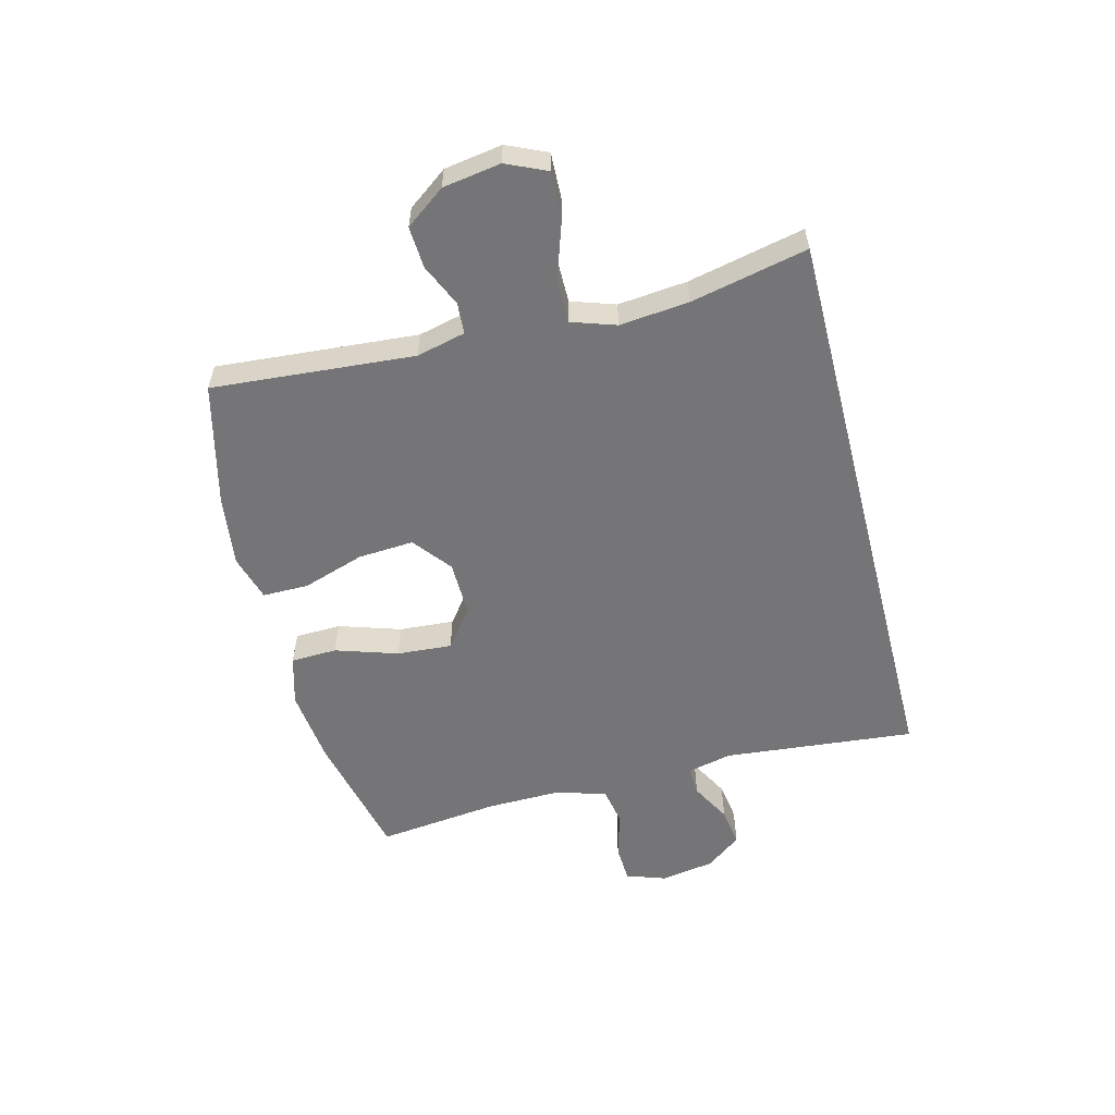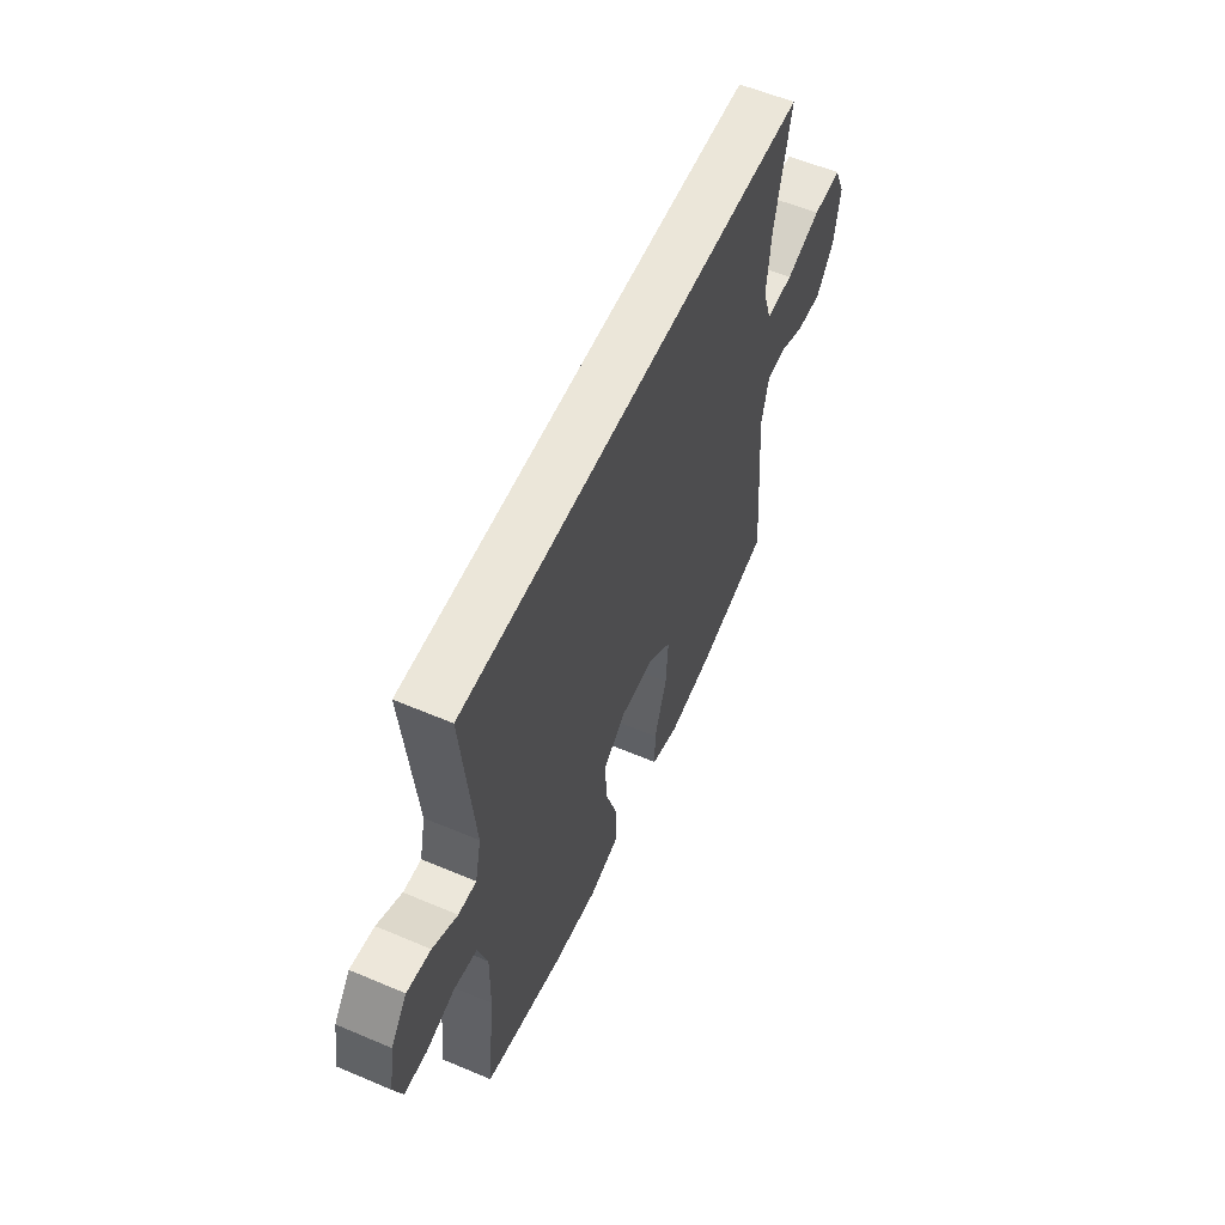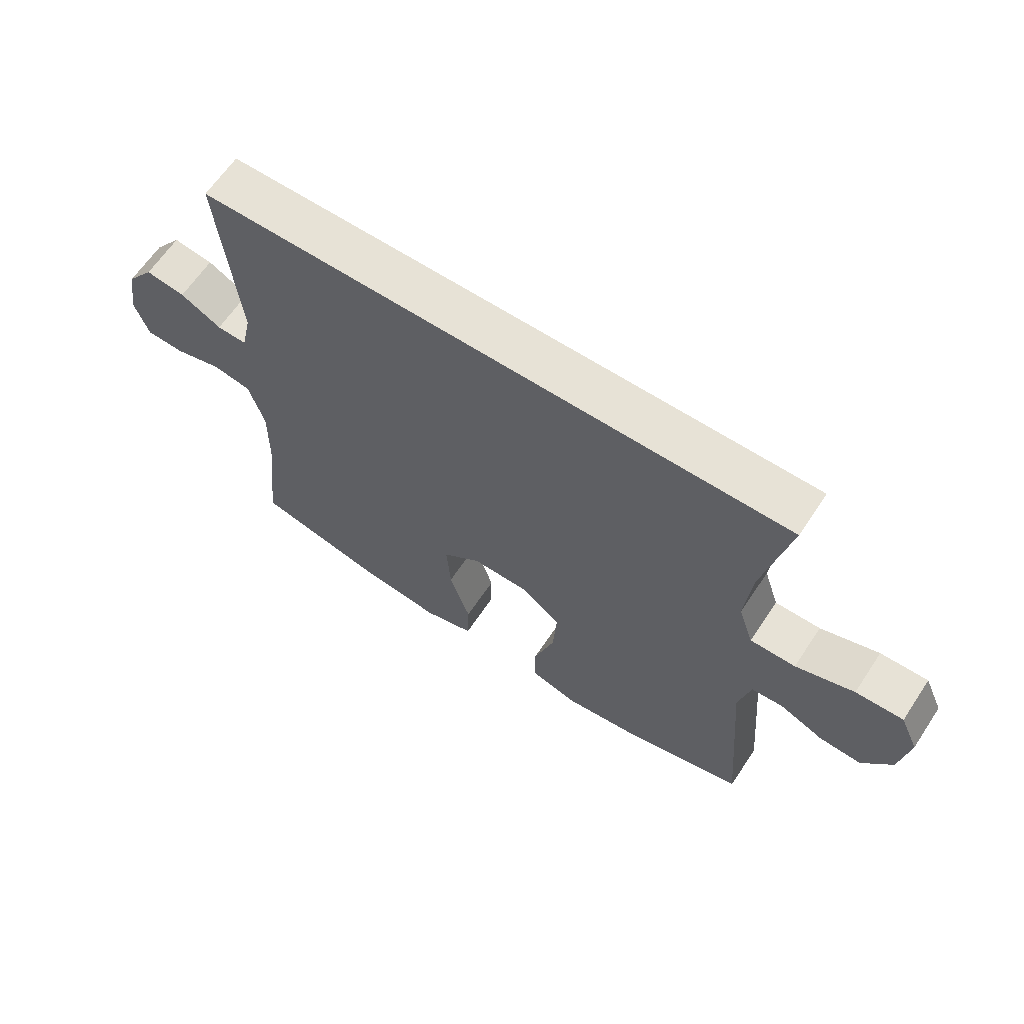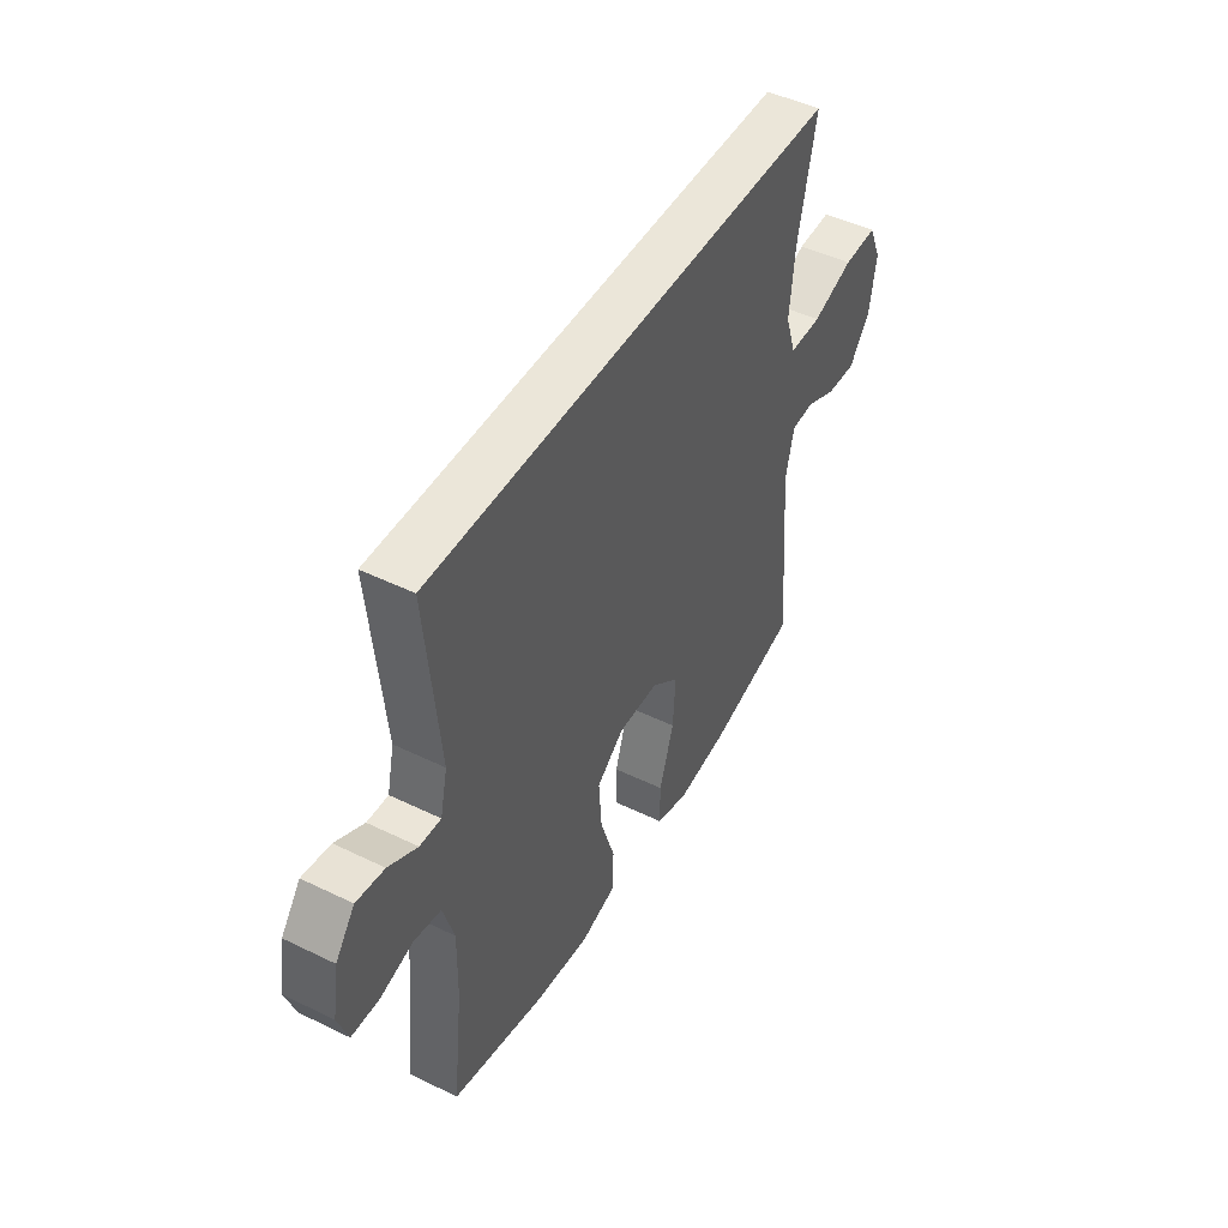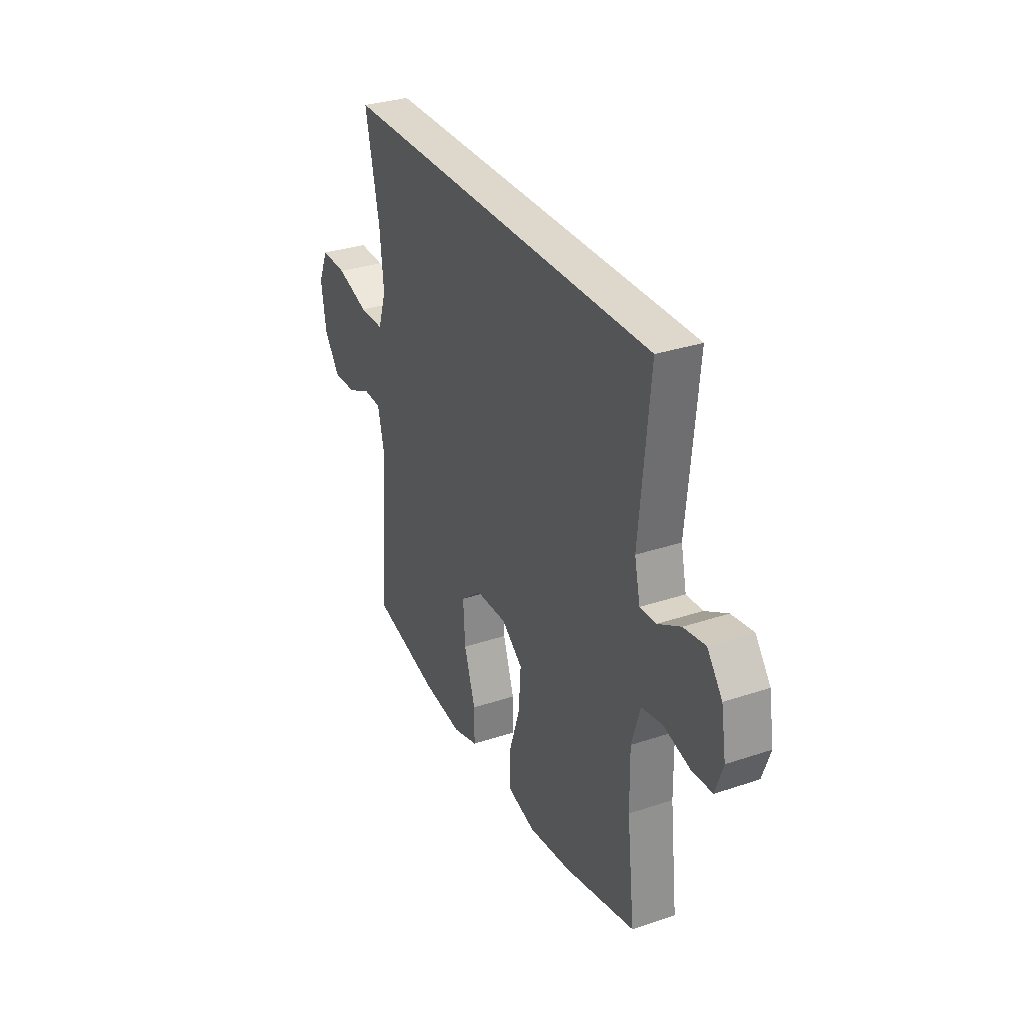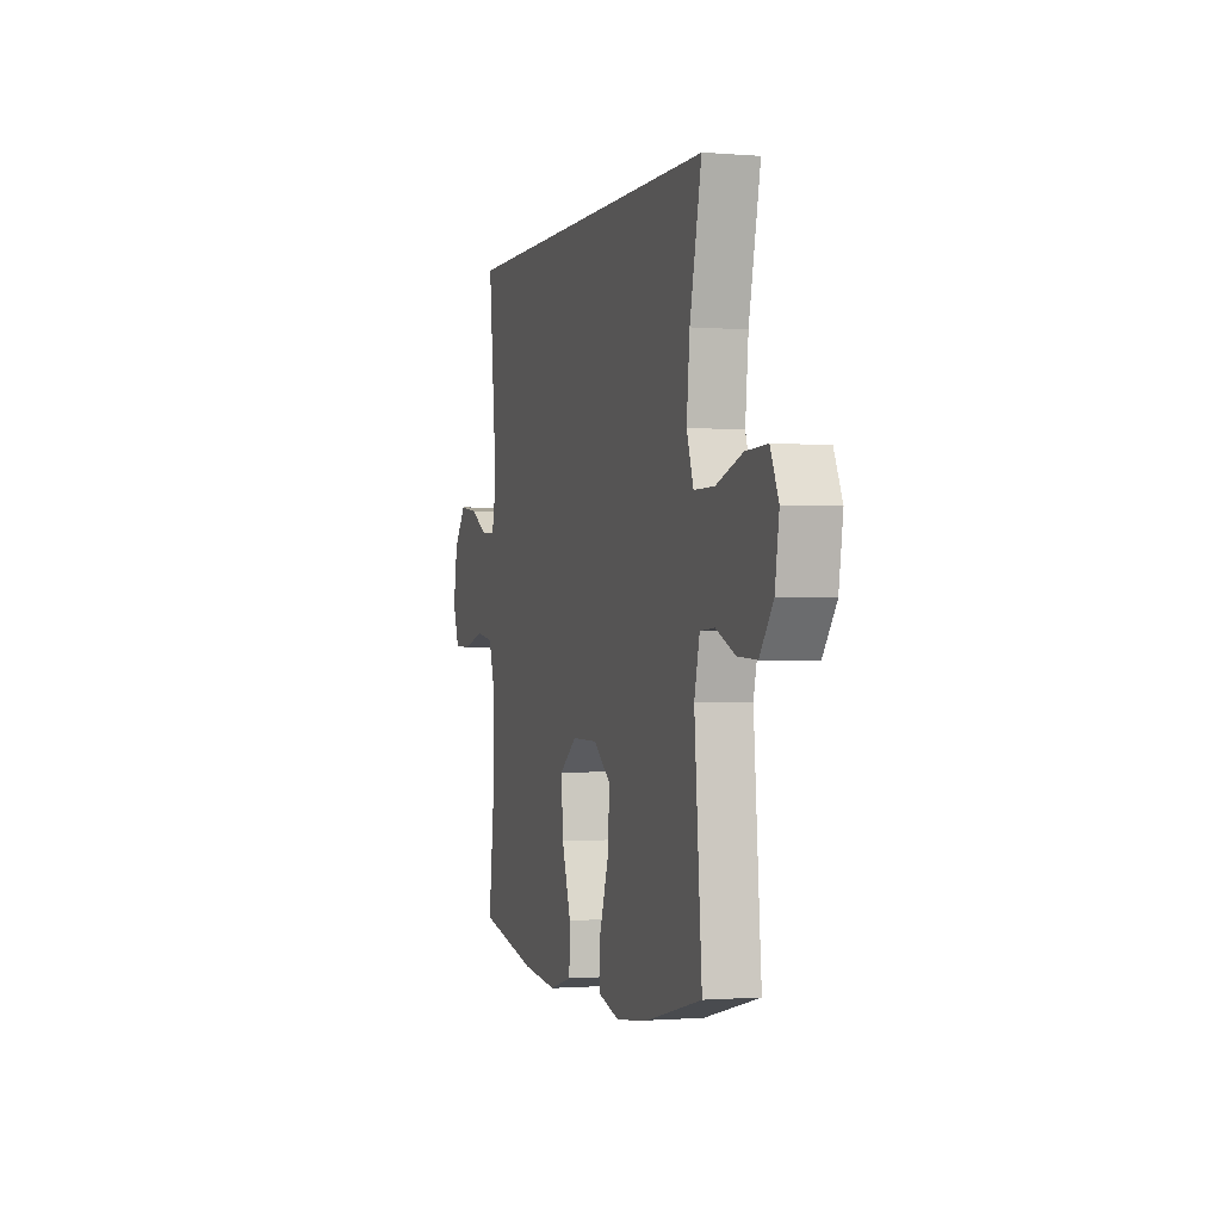
<metadata>
{"format":"obj","ext":"obj","renderer":"f3d","projection":"perspective","resolution":1024,"background":"white","views":[{"elev":-56.6,"azim":-75.6,"up":"+Y"},{"elev":57.5,"azim":113.8,"up":"+Z"},{"elev":63.5,"azim":-146.4,"up":"+Z"},{"elev":47.1,"azim":118.9,"up":"+Z"},{"elev":31.4,"azim":64.5,"up":"+Z"},{"elev":-0.9,"azim":-107.1,"up":"+Z"}]}
</metadata>
<code>
o path770
v -0.2883 0.0375 -0.5466
v -0.1636 0.0375 -0.5629
v -0.08423 0.0375 -0.5397
v -0.08423 0.0375 -0.4602
v -0.1193 0.0375 -0.3527
v -0.1254 0.0375 -0.2564
v -0.05955 0.0375 -0.2041
v 0.03711 0.0375 -0.2028
v 0.1024 0.0375 -0.253
v 0.09551 0.0375 -0.3483
v 0.06066 0.0375 -0.4559
v 0.06347 0.0375 -0.536
v 0.1492 0.0375 -0.5602
v 0.2817 0.0375 -0.545
v 0.5037 0.0375 -0.4942
v 0.4797 0.0375 -0.282
v 0.4778 0.0375 -0.1536
v 0.5044 0.0375 -0.0666
v 0.5695 0.0375 -0.05472
v 0.65 0.0375 -0.07706
v 0.7145 0.0375 -0.07411
v 0.7382 0.0375 -0.006082
v 0.7227 0.0375 0.08794
v 0.6761 0.0375 0.1492
v 0.6088 0.0375 0.1392
v 0.5395 0.0375 0.1013
v 0.4888 0.0375 0.09908
v 0.4714 0.0375 0.1766
v 0.5037 0.0375 0.5077
v -0.498 0.0375 0.5077
v -0.454 0.0375 0.3055
v -0.4423 0.0375 0.1854
v -0.4678 0.0375 0.109
v -0.5448 0.0375 0.1093
v -0.6441 0.0375 0.1424
v -0.725 0.0375 0.1452
v -0.7561 0.0375 0.07571
v -0.7403 0.0375 -0.02457
v -0.6898 0.0375 -0.09318
v -0.618 0.0375 -0.08895
v -0.5443 0.0375 -0.05587
v -0.49 0.0375 -0.05921
v -0.4698 0.0375 -0.1441
v -0.498 0.0375 -0.4942
v -0.2883 -0.0375 -0.5466
v -0.1636 -0.0375 -0.5629
v -0.08423 -0.0375 -0.5397
v -0.08423 -0.0375 -0.4602
v -0.1193 -0.0375 -0.3527
v -0.1254 -0.0375 -0.2564
v -0.05955 -0.0375 -0.2041
v 0.03711 -0.0375 -0.2028
v 0.1024 -0.0375 -0.253
v 0.09551 -0.0375 -0.3483
v 0.06066 -0.0375 -0.4559
v 0.06347 -0.0375 -0.536
v 0.1492 -0.0375 -0.5602
v 0.2817 -0.0375 -0.545
v 0.5037 -0.0375 -0.4942
v 0.4797 -0.0375 -0.282
v 0.4778 -0.0375 -0.1536
v 0.5044 -0.0375 -0.0666
v 0.5695 -0.0375 -0.05472
v 0.65 -0.0375 -0.07706
v 0.7145 -0.0375 -0.07411
v 0.7382 -0.0375 -0.006082
v 0.7227 -0.0375 0.08794
v 0.6761 -0.0375 0.1492
v 0.6088 -0.0375 0.1392
v 0.5395 -0.0375 0.1013
v 0.4888 -0.0375 0.09908
v 0.4714 -0.0375 0.1766
v 0.5037 -0.0375 0.5077
v -0.498 -0.0375 0.5077
v -0.454 -0.0375 0.3055
v -0.4423 -0.0375 0.1854
v -0.4678 -0.0375 0.109
v -0.5448 -0.0375 0.1093
v -0.6441 -0.0375 0.1424
v -0.725 -0.0375 0.1452
v -0.7561 -0.0375 0.07571
v -0.7403 -0.0375 -0.02457
v -0.6898 -0.0375 -0.09318
v -0.618 -0.0375 -0.08895
v -0.5443 -0.0375 -0.05587
v -0.49 -0.0375 -0.05921
v -0.4698 -0.0375 -0.1441
v -0.498 -0.0375 -0.4942
v -0.725 0.0375 0.1452
v -0.725 0.0375 0.1452
v -0.7561 0.0375 0.07571
v -0.7403 0.0375 -0.02457
v -0.6898 0.0375 -0.09318
v -0.6441 0.0375 0.1424
v -0.618 0.0375 -0.08895
v -0.5448 0.0375 0.1093
v -0.5443 0.0375 -0.05587
v -0.4678 0.0375 0.109
v -0.4678 0.0375 0.109
v -0.49 0.0375 -0.05921
v -0.49 0.0375 -0.05921
v 0.5037 0.0375 0.5077
v 0.5037 0.0375 0.5077
v -0.498 0.0375 0.5077
v -0.498 0.0375 0.5077
v -0.4698 0.0375 -0.1441
v -0.454 0.0375 0.3055
v -0.498 0.0375 -0.4942
v -0.498 0.0375 -0.4942
v -0.4423 0.0375 0.1854
v -0.2883 0.0375 -0.5466
v -0.1636 0.0375 -0.5629
v -0.1193 0.0375 -0.3527
v -0.1254 0.0375 -0.2564
v -0.08423 0.0375 -0.5397
v -0.08423 0.0375 -0.5397
v -0.05955 0.0375 -0.2041
v -0.08423 0.0375 -0.4602
v 0.03711 0.0375 -0.2028
v 0.1024 0.0375 -0.253
v 0.09551 0.0375 -0.3483
v 0.06066 0.0375 -0.4559
v 0.06347 0.0375 -0.536
v 0.06347 0.0375 -0.536
v 0.1492 0.0375 -0.5602
v 0.2817 0.0375 -0.545
v 0.4888 0.0375 0.09908
v 0.4888 0.0375 0.09908
v 0.4714 0.0375 0.1766
v 0.4778 0.0375 -0.1536
v 0.5044 0.0375 -0.0666
v 0.5044 0.0375 -0.0666
v 0.4797 0.0375 -0.282
v 0.5037 0.0375 -0.4942
v 0.5037 0.0375 -0.4942
v 0.5395 0.0375 0.1013
v 0.5695 0.0375 -0.05472
v 0.6088 0.0375 0.1392
v 0.65 0.0375 -0.07706
v 0.6761 0.0375 0.1492
v 0.6761 0.0375 0.1492
v 0.7145 0.0375 -0.07411
v 0.7145 0.0375 -0.07411
v 0.7227 0.0375 0.08794
v 0.7382 0.0375 -0.006082
v -0.725 -0.0375 0.1452
v -0.725 -0.0375 0.1452
v -0.7561 -0.0375 0.07571
v -0.7403 -0.0375 -0.02457
v -0.6898 -0.0375 -0.09318
v -0.6441 -0.0375 0.1424
v -0.618 -0.0375 -0.08895
v -0.5448 -0.0375 0.1093
v -0.5443 -0.0375 -0.05587
v -0.4678 -0.0375 0.109
v -0.4678 -0.0375 0.109
v -0.49 -0.0375 -0.05921
v -0.49 -0.0375 -0.05921
v 0.5037 -0.0375 0.5077
v 0.5037 -0.0375 0.5077
v -0.498 -0.0375 0.5077
v -0.498 -0.0375 0.5077
v -0.4698 -0.0375 -0.1441
v -0.454 -0.0375 0.3055
v -0.498 -0.0375 -0.4942
v -0.498 -0.0375 -0.4942
v -0.4423 -0.0375 0.1854
v -0.2883 -0.0375 -0.5466
v -0.1636 -0.0375 -0.5629
v -0.1193 -0.0375 -0.3527
v -0.1254 -0.0375 -0.2564
v -0.08423 -0.0375 -0.5397
v -0.08423 -0.0375 -0.5397
v -0.05955 -0.0375 -0.2041
v -0.08423 -0.0375 -0.4602
v 0.03711 -0.0375 -0.2028
v 0.1024 -0.0375 -0.253
v 0.09551 -0.0375 -0.3483
v 0.06066 -0.0375 -0.4559
v 0.06347 -0.0375 -0.536
v 0.06347 -0.0375 -0.536
v 0.1492 -0.0375 -0.5602
v 0.2817 -0.0375 -0.545
v 0.4888 -0.0375 0.09908
v 0.4888 -0.0375 0.09908
v 0.4714 -0.0375 0.1766
v 0.4778 -0.0375 -0.1536
v 0.5044 -0.0375 -0.0666
v 0.5044 -0.0375 -0.0666
v 0.4797 -0.0375 -0.282
v 0.5037 -0.0375 -0.4942
v 0.5037 -0.0375 -0.4942
v 0.5395 -0.0375 0.1013
v 0.5695 -0.0375 -0.05472
v 0.6088 -0.0375 0.1392
v 0.65 -0.0375 -0.07706
v 0.6761 -0.0375 0.1492
v 0.6761 -0.0375 0.1492
v 0.7145 -0.0375 -0.07411
v 0.7145 -0.0375 -0.07411
v 0.7227 -0.0375 0.08794
v 0.7382 -0.0375 -0.006082
f 155 174 167
f 194 193 188
f 199 202 196
f 190 183 191
f 188 176 177
f 178 179 182
f 174 157 171
f 146 148 151
f 172 175 169
f 170 171 163
f 197 195 201
f 150 152 149
f 186 176 184
f 163 171 157
f 153 157 155
f 151 152 153
f 174 176 167
f 157 174 155
f 182 179 180
f 167 176 186
f 183 178 182
f 169 175 168
f 187 177 190
f 153 154 157
f 188 177 187
f 170 168 175
f 159 164 186
f 196 201 194
f 190 178 183
f 167 186 164
f 184 176 188
f 184 188 193
f 195 193 194
f 195 194 201
f 149 152 151
f 177 178 190
f 168 163 165
f 161 164 159
f 148 149 151
f 202 201 196
f 152 154 153
f 168 170 163
f 90 37 81 147
f 37 38 82 81
f 38 39 83 82
f 35 36 80 79
f 39 40 84 83
f 34 35 79 78
f 40 41 85 84
f 99 34 78 156
f 41 101 158 85
f 103 105 162 160
f 42 43 87 86
f 30 31 75 74
f 43 109 166 87
f 32 33 77 76
f 31 32 76 75
f 44 1 45 88
f 1 2 46 45
f 5 6 50 49
f 2 116 173 46
f 6 7 51 50
f 4 5 49 48
f 3 4 48 47
f 7 8 52 51
f 8 9 53 52
f 10 11 55 54
f 11 124 181 55
f 12 13 57 56
f 9 10 54 53
f 13 14 58 57
f 128 28 72 185
f 17 132 189 61
f 16 17 61 60
f 135 16 60 192
f 14 15 59 58
f 26 27 71 70
f 28 29 73 72
f 18 19 63 62
f 25 26 70 69
f 19 20 64 63
f 141 25 69 198
f 20 143 200 64
f 23 24 68 67
f 22 23 67 66
f 21 22 66 65
f 98 110 117
f 137 131 136
f 142 139 145
f 133 134 126
f 131 120 119
f 121 125 122
f 117 114 100
f 89 94 91
f 115 112 118
f 113 106 114
f 140 144 138
f 93 92 95
f 129 127 119
f 106 100 114
f 96 98 100
f 94 96 95
f 117 110 119
f 100 98 117
f 125 123 122
f 110 129 119
f 126 125 121
f 112 111 118
f 130 133 120
f 96 100 97
f 131 130 120
f 113 118 111
f 102 129 107
f 139 137 144
f 133 126 121
f 110 107 129
f 127 131 119
f 127 136 131
f 138 137 136
f 138 144 137
f 92 94 95
f 120 133 121
f 111 108 106
f 104 102 107
f 91 94 92
f 145 139 144
f 95 96 97
f 111 106 113

</code>
